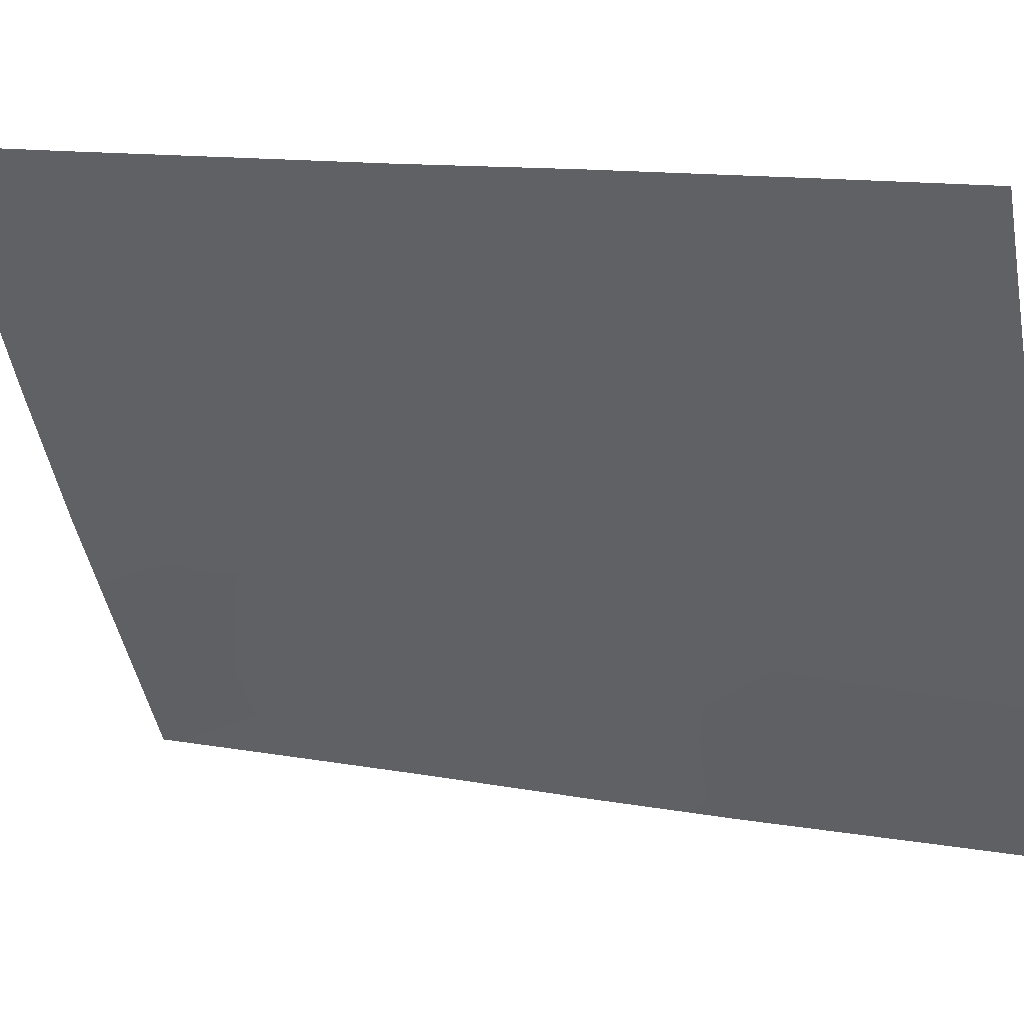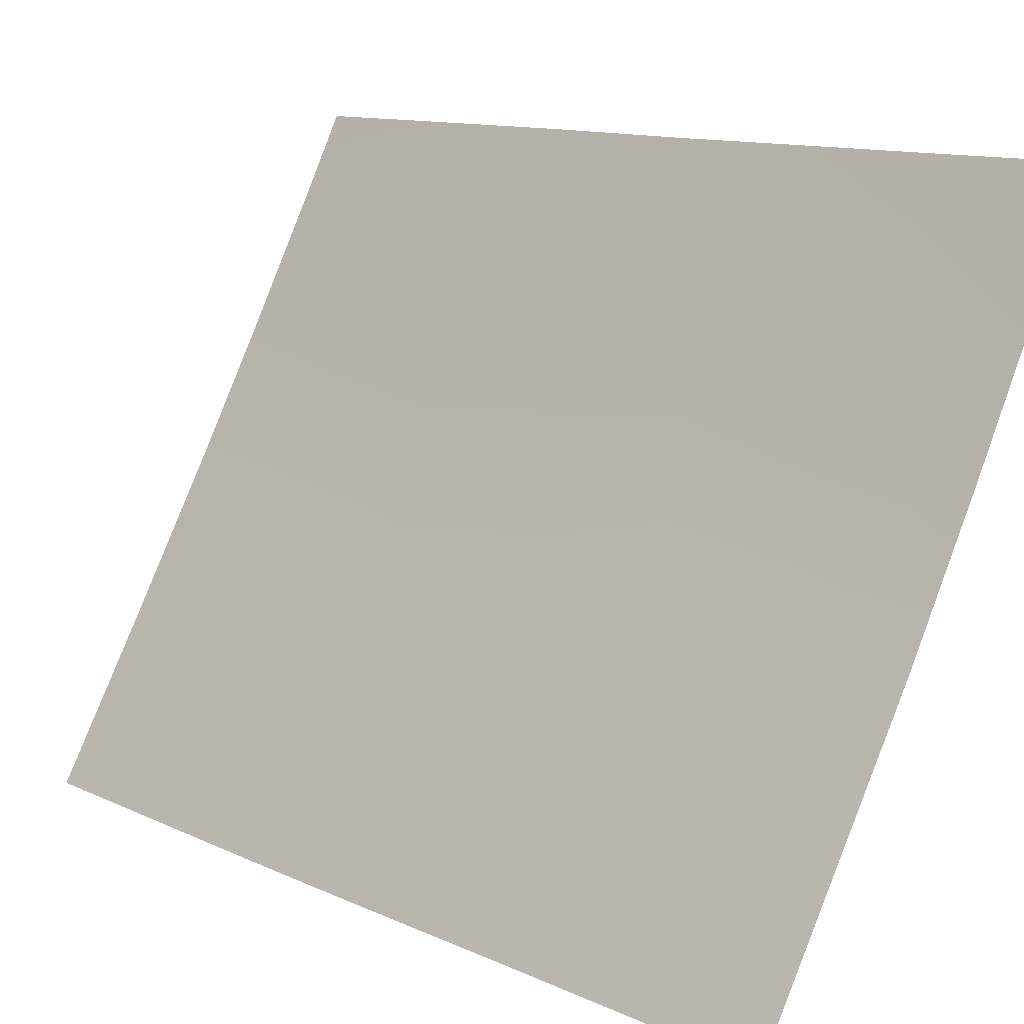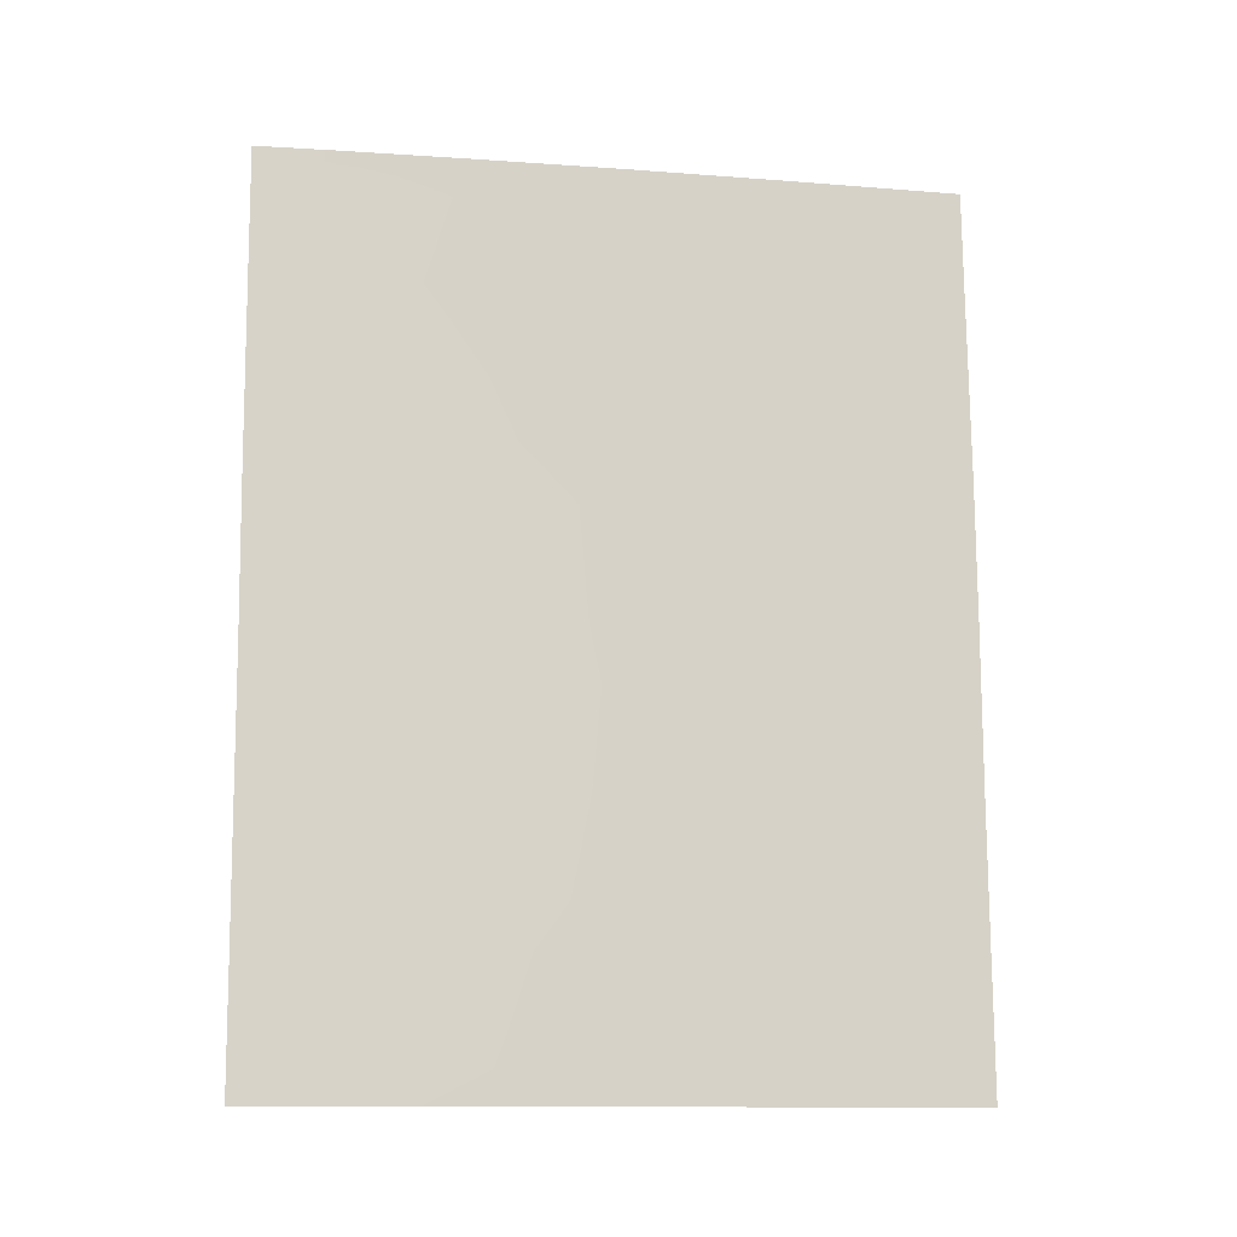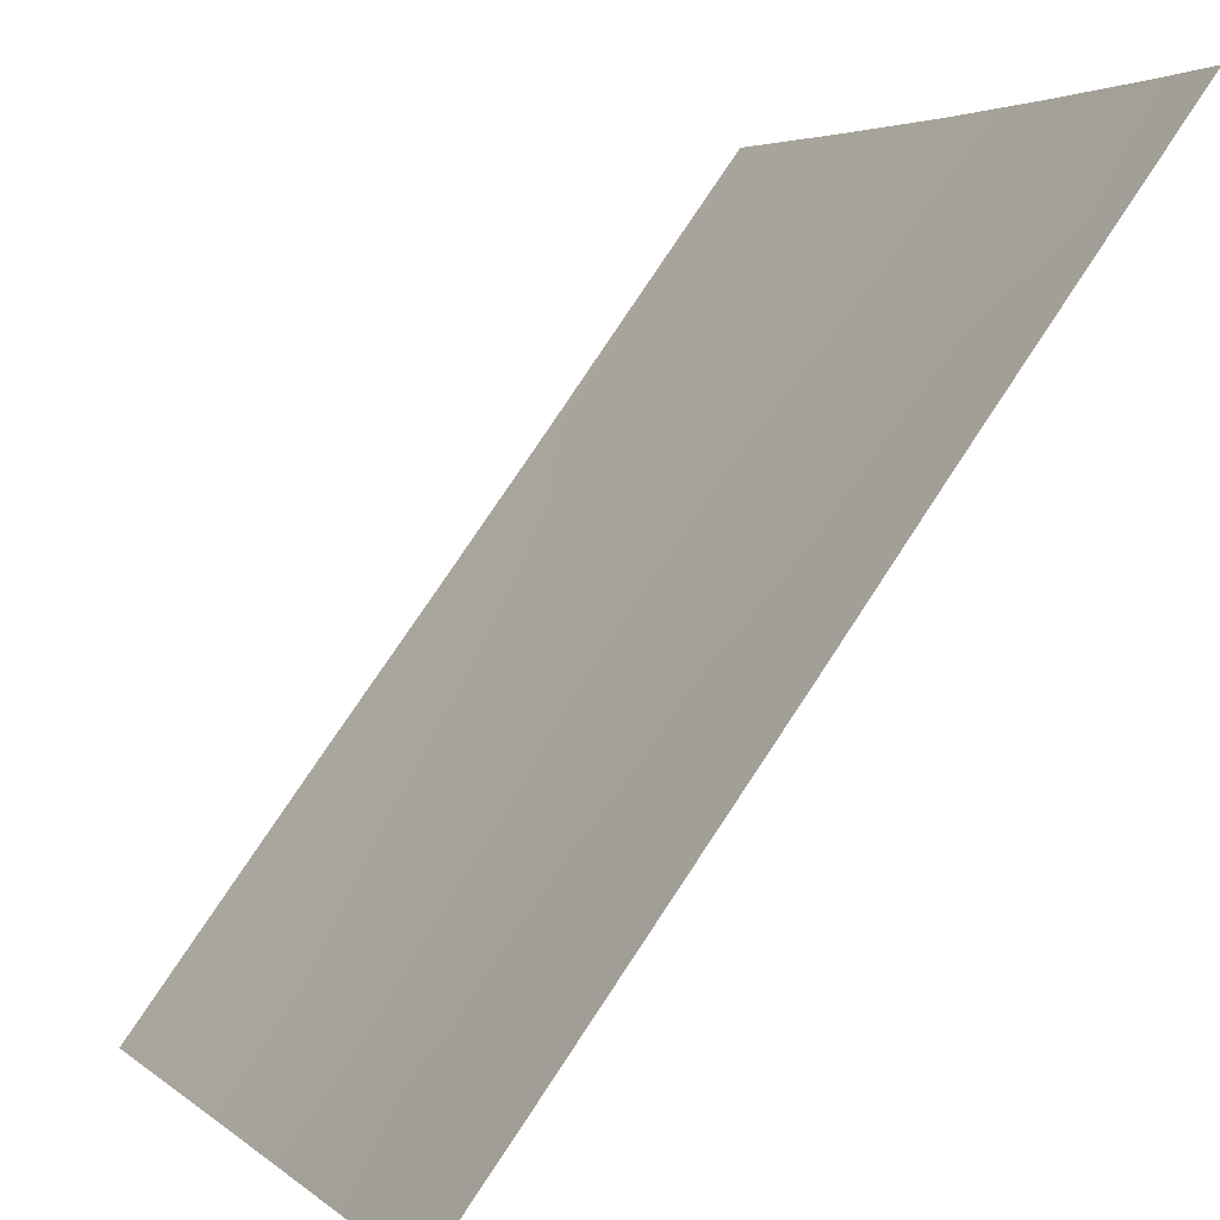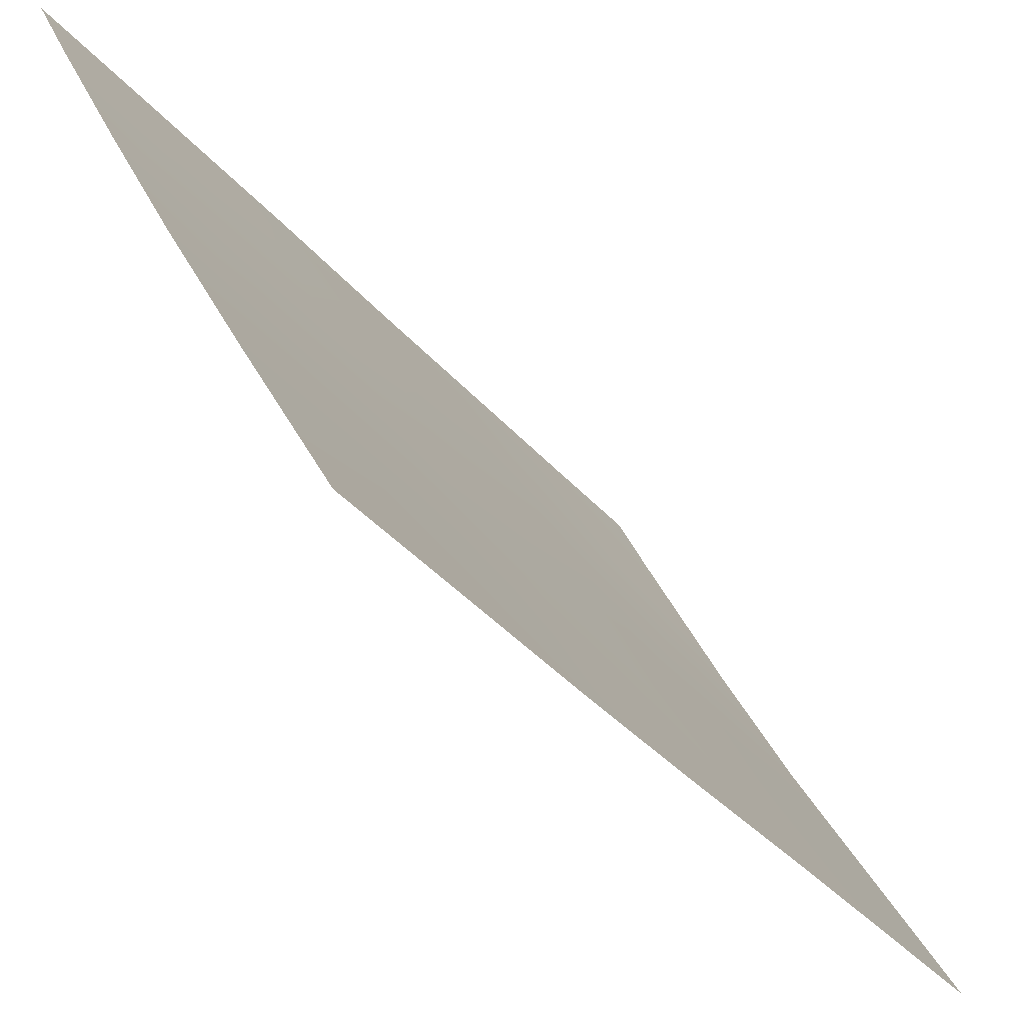
<metadata>
{"format":"obj","ext":"obj","renderer":"f3d","projection":"perspective","resolution":1024,"background":"white","views":[{"elev":13.8,"azim":113.4,"up":"+Z"},{"elev":10.8,"azim":-41.4,"up":"+Z"},{"elev":-11.9,"azim":108.4,"up":"+Y"},{"elev":77.1,"azim":33.8,"up":"+Z"},{"elev":-34.7,"azim":-145.7,"up":"+Z"}]}
</metadata>
<code>
v -88.53 43.61 61.49
v -88.55 45.73 61.53
v -89.9 50 58.95
v -92.98 44.16 53.21
v -93.02 48.48 53.26
v -91.59 44.99 55.69
v -92.96 38 53.17
v -90.97 38 56.65
v -92.97 39.96 53.19
v -88.57 50 61.56
v -93.03 50 53.29
v -88.51 39.59 61.46
v -88.51 38 61.45
v -89.29 42.91 59.98
v -90.75 46.08 57.28
v -89.98 44.27 58.7
v -92.25 39.29 54.44
v -92.23 48.3 54.64
v -91.86 50 55.35
v -89.17 44.72 60.28
v -92.34 46.43 54.39
v -90.81 50 57.26
v -88.56 48.39 61.55
v -90.28 48.19 58.2
v -89.54 39.82 59.41
v -90.48 39.86 57.59
v -91.67 46.8 55.61
v -90.04 38 58.4
v -91.41 39.59 55.91
v -88.94 38 60.58
v -90.07 41.93 58.44
v -88.52 41.82 61.48
v -89.19 41.25 60.12
v -92.47 42.31 54.09
v -91.97 40.93 54.95
v -92.98 41.79 53.2
v -92.99 46.04 53.22
v -90.82 43.69 57.09
v -91.64 38 55.48
v -91.05 41.55 56.61
v -92.34 44.41 54.34
v -91.28 48.26 56.36
v -89.38 48.3 59.93
v -89.73 46.3 59.21
v -89.07 46.62 60.52
v -89.03 50 60.64
v -91.66 42.93 55.54
f 12 13 30
f 30 25 12
f 39 17 29
f 27 18 42
f 41 47 34
f 43 44 24
f 6 27 15
f 19 22 42
f 9 17 7
f 14 1 32
f 11 18 5
f 18 11 19
f 4 37 41
f 41 21 6
f 22 3 24
f 22 24 42
f 23 2 45
f 28 26 25
f 28 8 26
f 8 29 26
f 30 28 25
f 32 12 33
f 5 18 21
f 9 36 34
f 36 4 34
f 41 37 21
f 37 5 21
f 3 43 24
f 15 42 24
f 15 24 44
f 39 7 17
f 42 15 27
f 26 31 25
f 29 35 40
f 47 41 6
f 8 39 29
f 18 19 42
f 21 18 27
f 21 27 6
f 14 31 16
f 14 16 20
f 34 4 41
f 26 29 40
f 26 40 31
f 15 44 16
f 23 43 46
f 45 44 43
f 14 33 31
f 31 33 25
f 43 3 46
f 23 46 10
f 23 45 43
f 12 25 33
f 20 16 44
f 15 16 38
f 20 2 1
f 2 20 45
f 15 38 6
f 9 34 35
f 35 47 40
f 34 47 35
f 38 47 6
f 29 17 35
f 35 17 9
f 14 20 1
f 14 32 33
f 16 31 38
f 40 47 38
f 31 40 38
f 20 44 45

</code>
